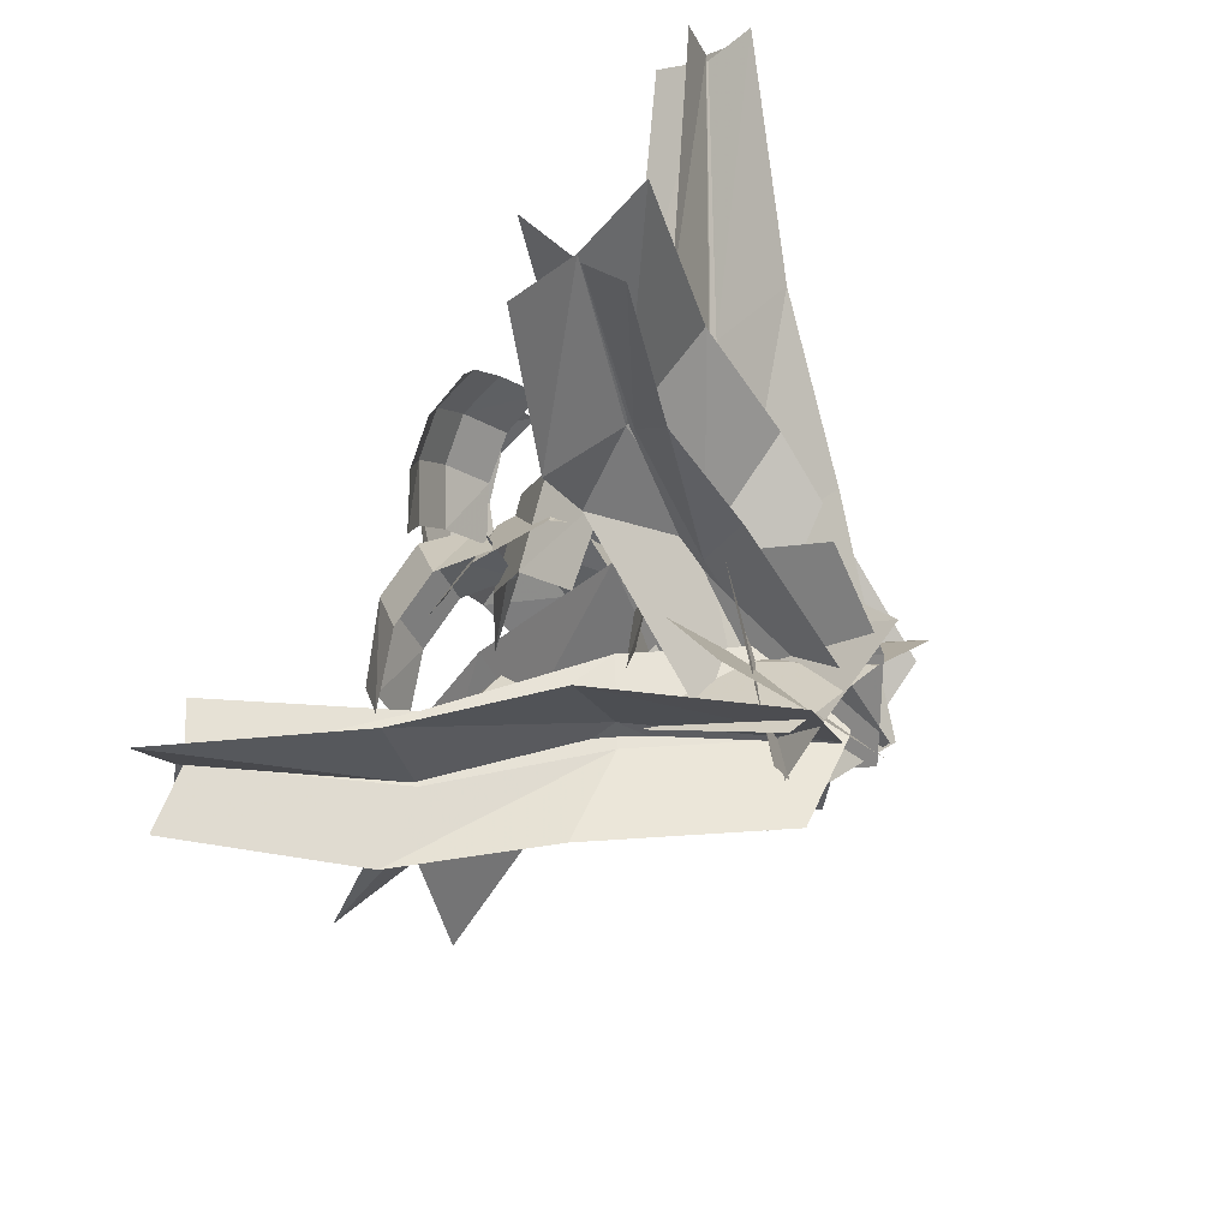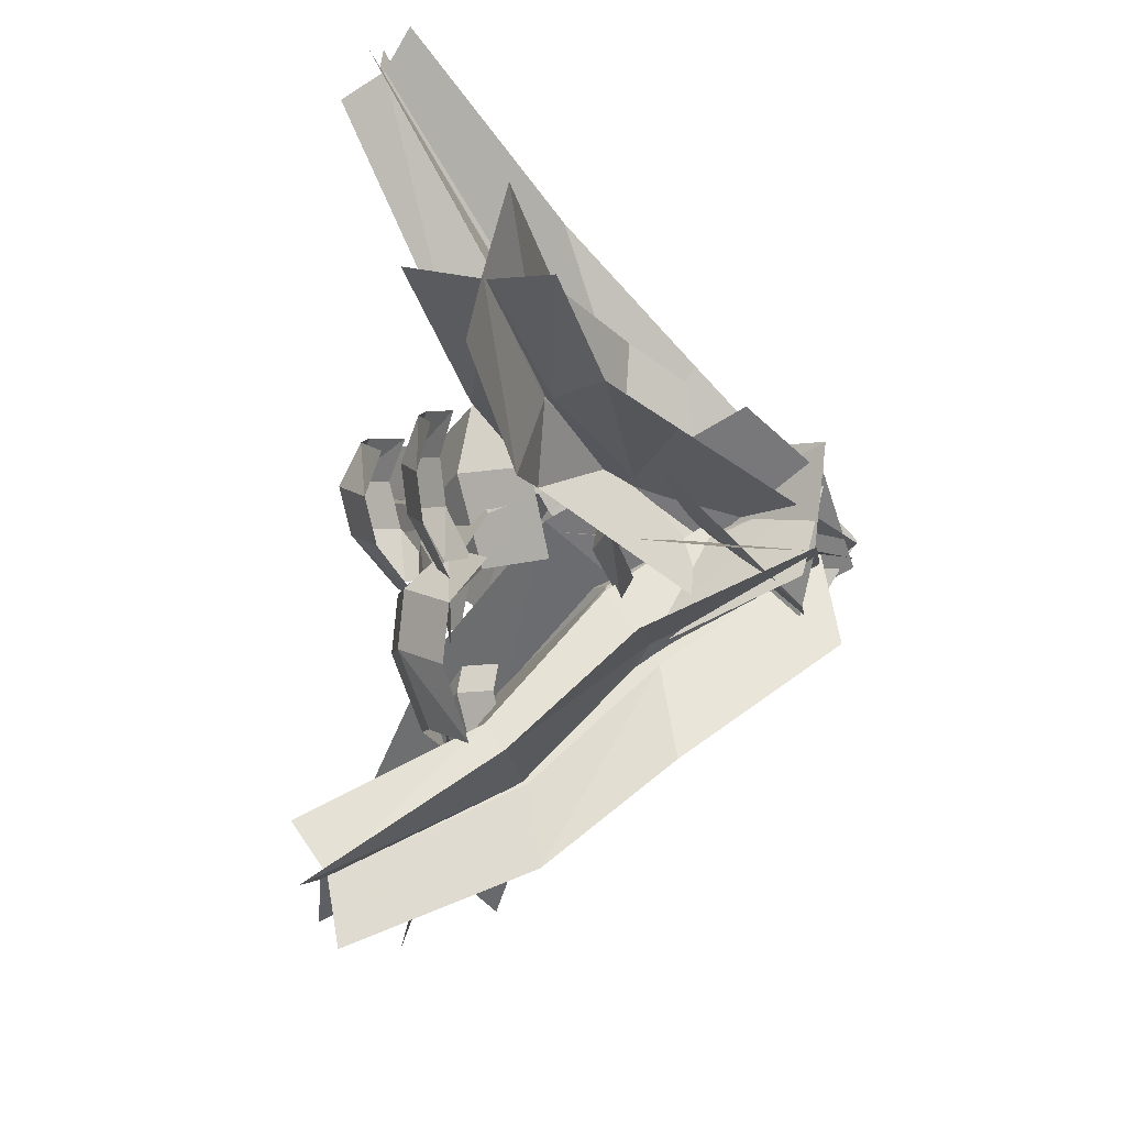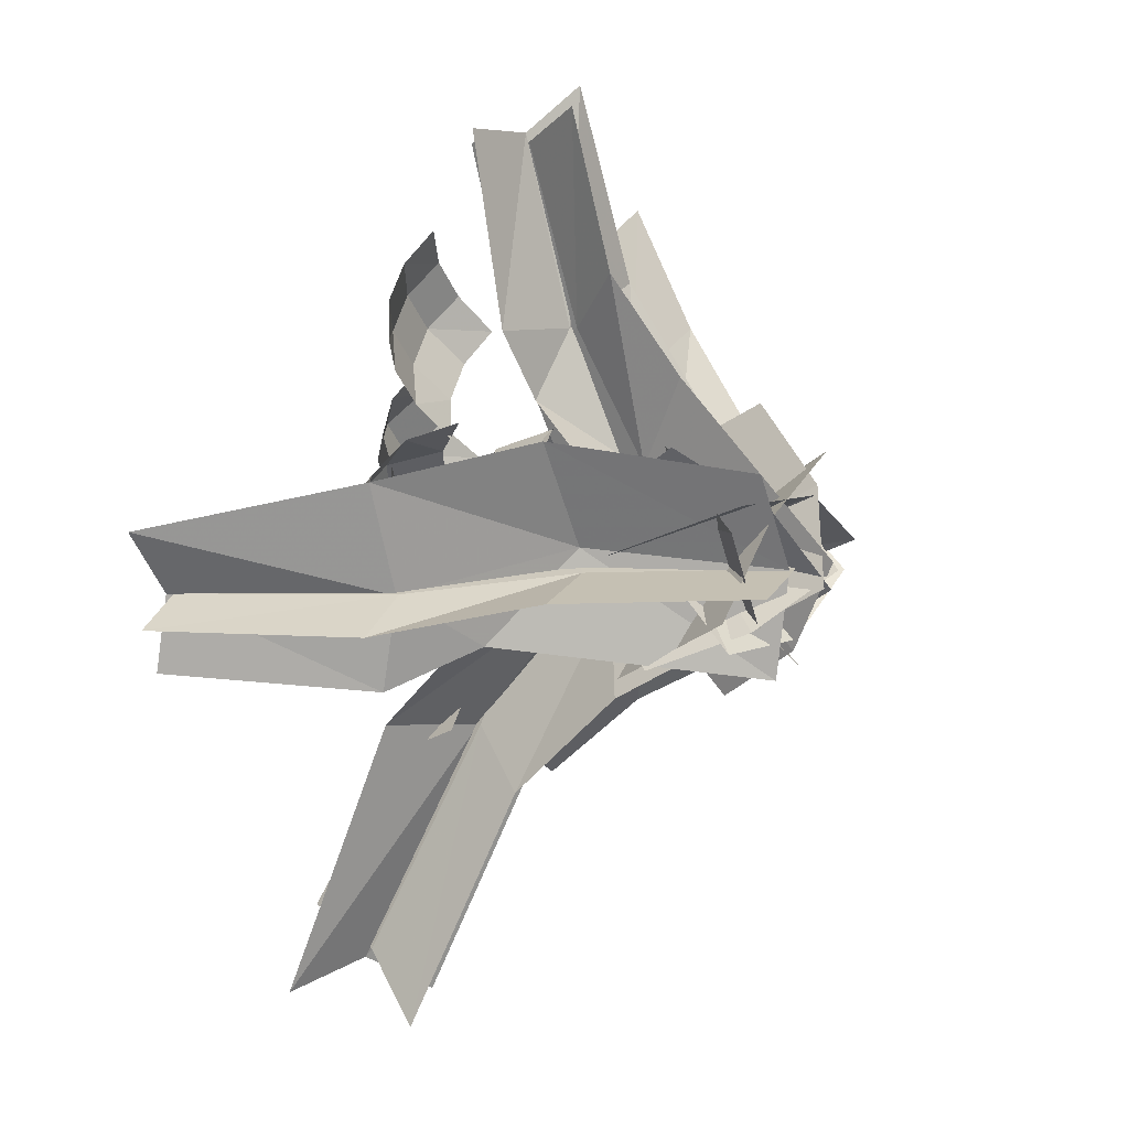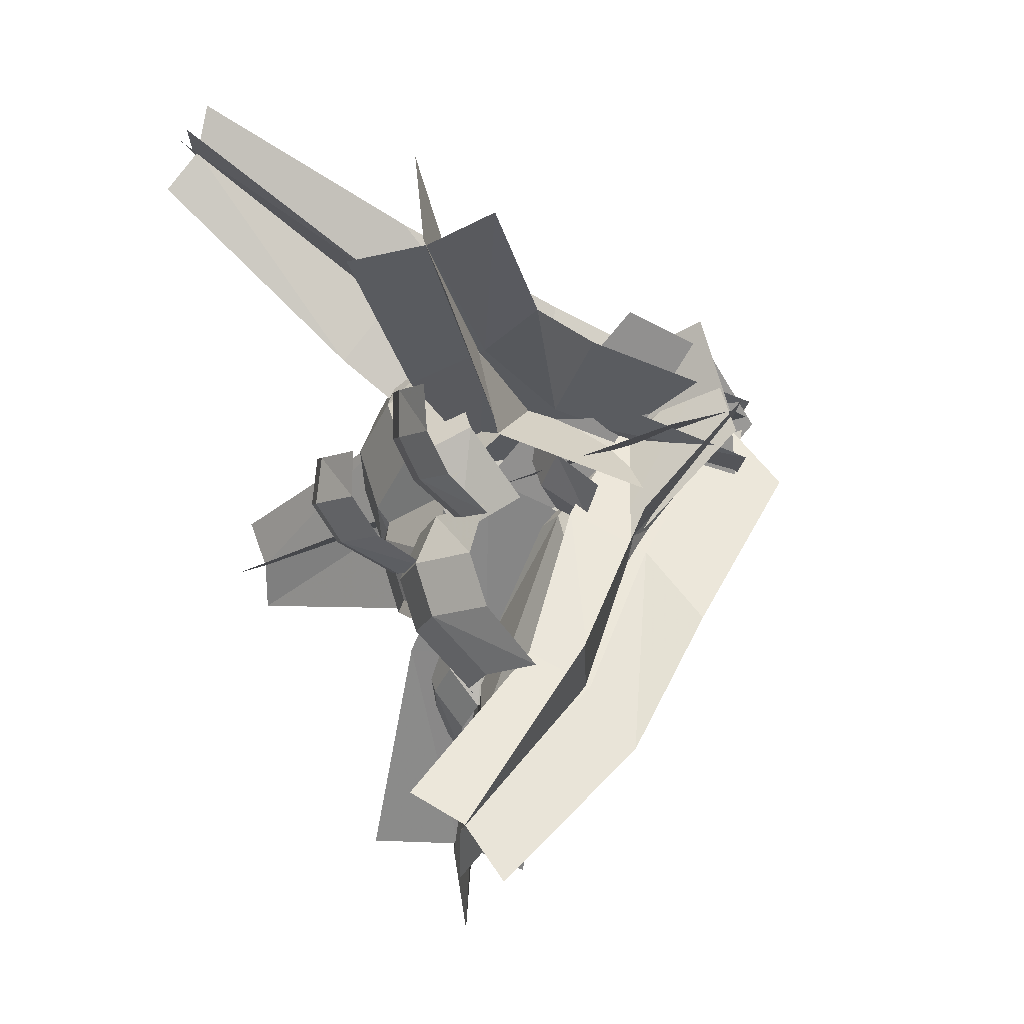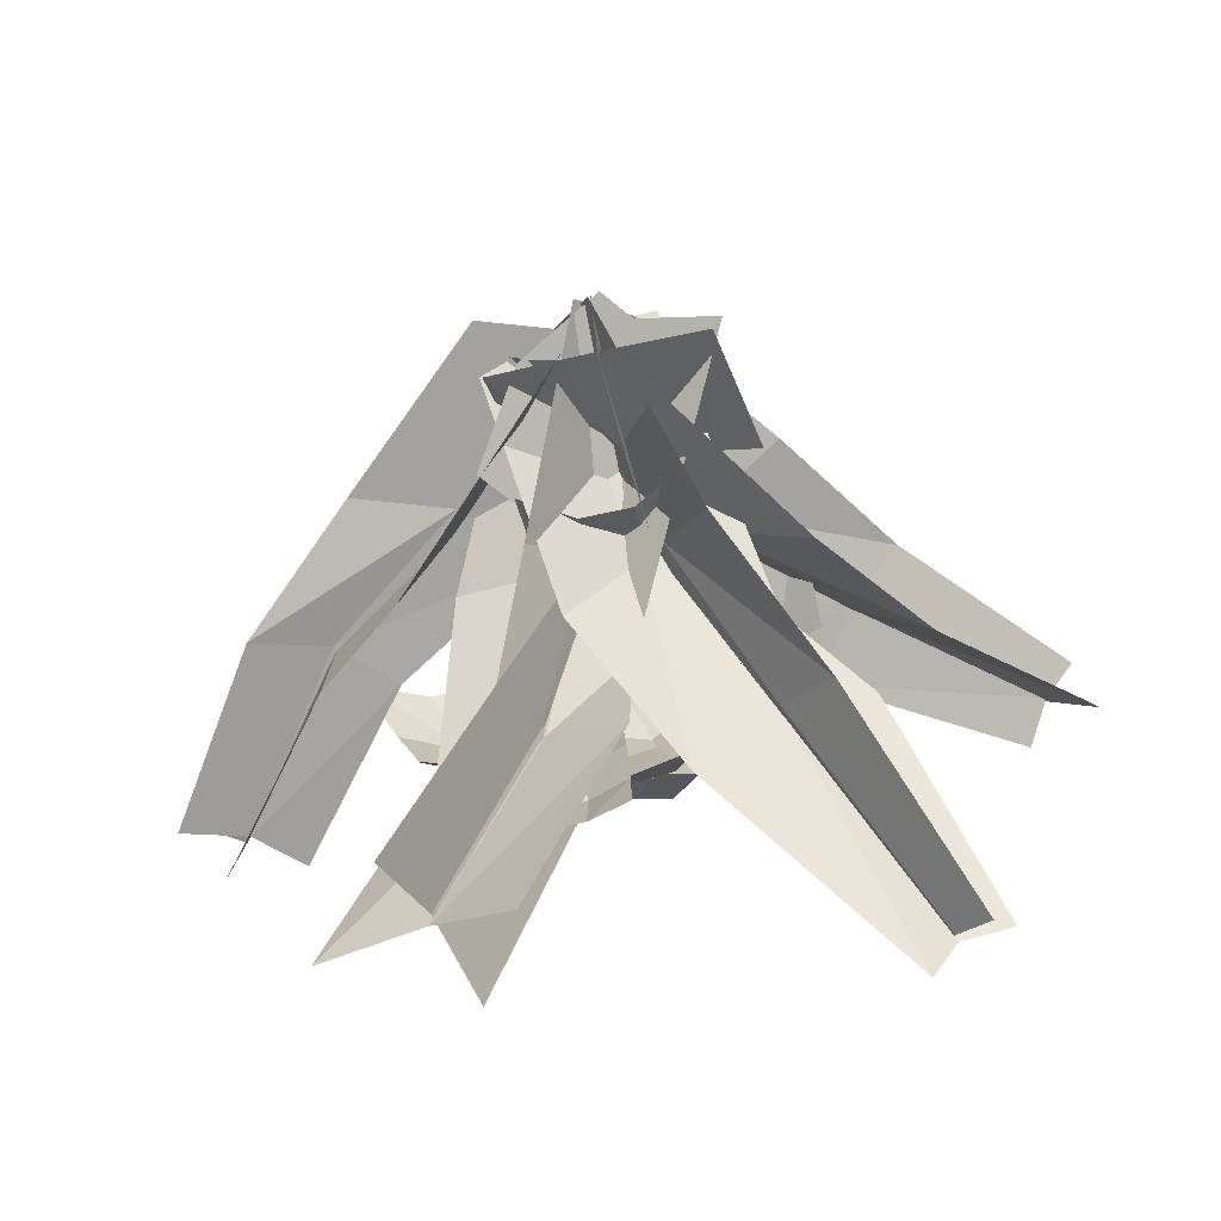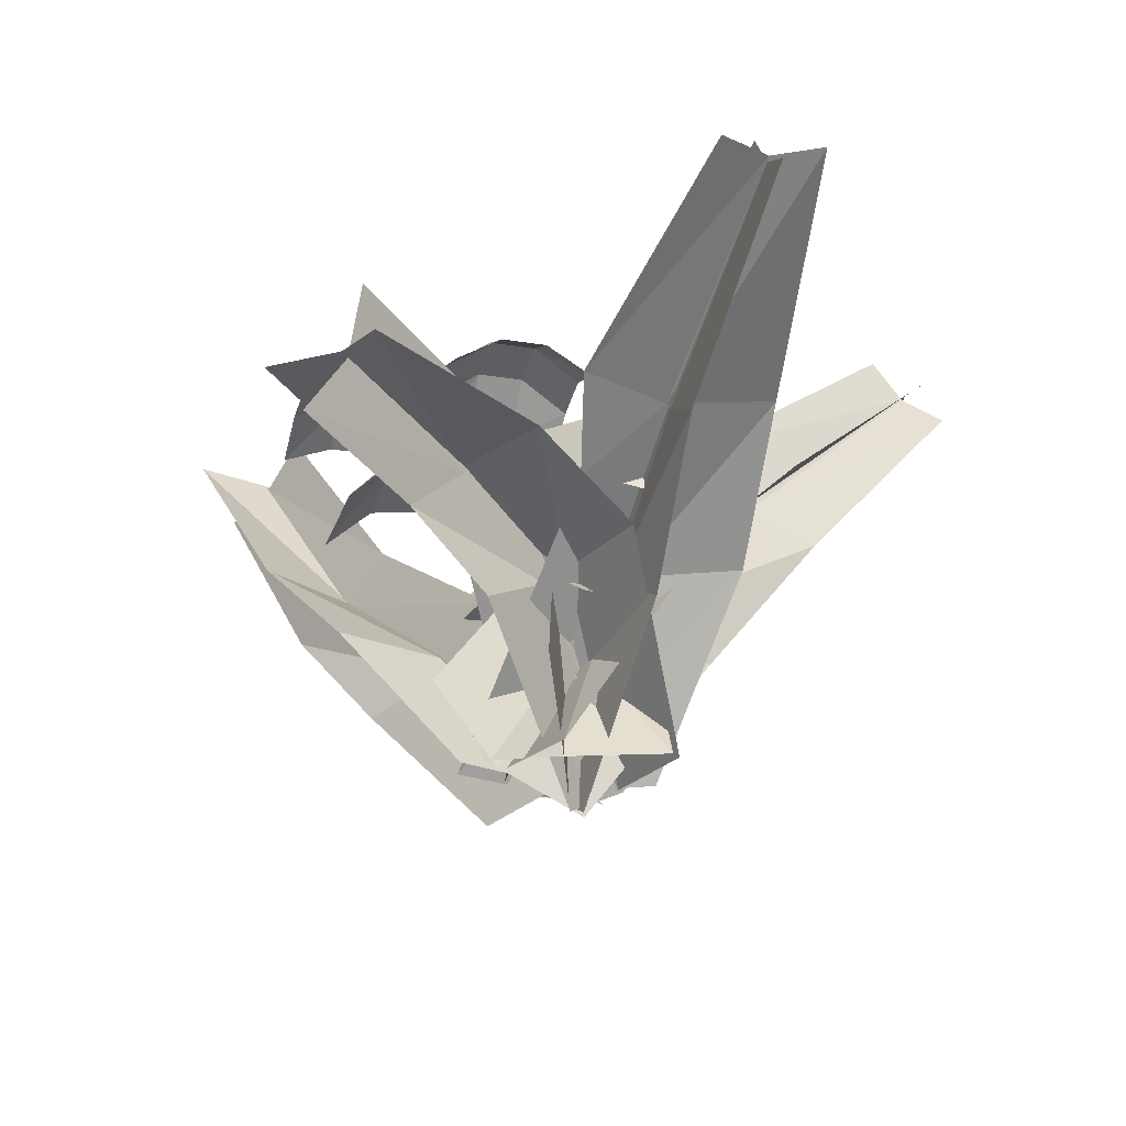
<metadata>
{"format":"obj","ext":"obj","renderer":"f3d","projection":"perspective","resolution":1024,"background":"white","views":[{"elev":57.6,"azim":132.2,"up":"+Y"},{"elev":60.0,"azim":99.1,"up":"+Y"},{"elev":17.6,"azim":127.1,"up":"+Y"},{"elev":53.3,"azim":74.1,"up":"+Y"},{"elev":-74.7,"azim":-168.0,"up":"+Y"},{"elev":-20.0,"azim":-145.0,"up":"+Z"}]}
</metadata>
<code>
g Plane05
v -0.5039 -7.381 29.86
v -0.5039 0.1354 32.71
v -8.57 0.1354 32.71
v -8.57 -7.381 29.86
v -0.5039 -14.9 21.45
v -8.57 -14.9 21.45
v -8.57 7.652 30.02
v -0.5039 7.652 30.02
v 7.562 -7.381 24.31
v 7.562 0.1354 27.16
v -16.64 0.1354 27.16
v -16.64 -7.381 24.31
v 7.562 -14.9 16.77
v -16.64 -14.9 16.77
v -16.64 7.652 25.33
v 7.562 7.652 25.33
f 1 2 3
f 3 4 1
f 5 1 4
f 4 6 5
f 7 3 2
f 2 8 7
f 9 10 2
f 2 1 9
f 11 12 4
f 4 3 11
f 13 9 1
f 1 5 13
f 12 14 6
f 6 4 12
f 15 11 3
f 3 7 15
f 10 16 8
f 8 2 10
g Plane06
v 6.139 6.099 68.66
v 0.5381 10.42 71.34
v -4.1 4.41 71.34
v 1.501 0.08844 68.66
v 11.74 1.778 60.75
v 7.102 -4.233 60.75
v -9.701 8.731 68.81
v -5.063 14.74 68.81
v 10.78 12.11 63.43
v 5.176 16.43 66.12
v -8.737 -1.601 66.12
v -3.136 -5.922 63.43
v 16.38 7.788 56.34
v 2.465 -10.24 56.34
v -14.34 2.721 64.4
v -0.4253 20.75 64.4
f 17 18 19
f 19 20 17
f 21 17 20
f 20 22 21
f 23 19 18
f 18 24 23
f 25 26 18
f 18 17 25
f 27 28 20
f 20 19 27
f 29 25 17
f 17 21 29
f 28 30 22
f 22 20 28
f 31 27 19
f 19 23 31
f 26 32 24
f 24 18 26
g Plane07
v -6.271 -3.58 59.94
v -6.271 7.596 54.57
v -18.71 7.596 54.57
v -18.71 -3.58 59.94
v -7.044 -15.6 59.41
v -19.48 -15.6 59.41
v -18.71 12.57 43.3
v -6.271 12.57 43.3
v 6.168 -9.784 54.04
v 6.168 1.392 48.67
v -31.15 1.392 48.67
v -29.62 -7.799 54.04
v 6.168 -26.2 54.44
v -29.83 -20.23 54.44
v -31.15 7.33 38.32
v 6.168 7.33 38.32
f 33 34 35
f 35 36 33
f 37 33 36
f 36 38 37
f 39 35 34
f 34 40 39
f 41 42 34
f 34 33 41
f 43 44 36
f 36 35 43
f 45 41 33
f 33 37 45
f 44 46 38
f 38 36 44
f 47 43 35
f 35 39 47
f 42 48 40
f 40 34 42
g Plane11
v 15.27 30.23 57.07
v 9.669 34.55 58.82
v 5.031 28.54 58.82
v 10.63 24.22 57.07
v 20.87 25.91 51.92
v 16.23 19.9 51.92
v -0.57 32.86 57.17
v 4.068 38.87 57.17
v 19.91 36.24 53.67
v 14.31 40.56 55.42
v 0.3934 22.53 55.42
v 5.994 18.21 53.67
v 25.51 31.92 49.05
v 11.6 13.89 49.05
v -5.208 26.85 54.3
v 8.705 44.88 54.3
f 49 50 51
f 51 52 49
f 53 49 52
f 52 54 53
f 55 51 50
f 50 56 55
f 57 58 50
f 50 49 57
f 59 60 52
f 52 51 59
f 61 57 49
f 49 53 61
f 60 62 54
f 54 52 60
f 63 59 51
f 51 55 63
f 58 64 56
f 56 50 58
g Plane12
v -1.113 -6.026 59.94
v -11.19 -1.198 54.57
v -16.57 -12.42 54.57
v -6.488 -17.24 59.94
v 8.673 -10.65 59.41
v 3.299 -21.86 59.41
v -21.05 -10.27 43.3
v -15.68 0.9505 43.3
v 9.857 2.512 54.04
v -0.2221 7.34 48.67
v -16.35 -26.32 48.67
v -9.147 -28.21 54.04
v 18.77 -1.69 54.44
v -0.2317 -32.41 54.44
v -21.7 -23.75 38.32
v -5.577 9.906 38.32
f 65 66 67
f 67 68 65
f 69 65 68
f 68 70 69
f 71 67 66
f 66 72 71
f 73 74 66
f 66 65 73
f 75 76 68
f 68 67 75
f 77 73 65
f 65 69 77
f 76 78 70
f 70 68 76
f 79 75 67
f 67 71 79
f 74 80 72
f 72 66 74
g Plane13
v 23.96 5.533 58.1
v 15.62 9.063 58.55
v 12.26 0.8604 60.59
v 20.6 -2.67 60.13
v 33.57 0.04197 51.84
v 30.21 -8.161 53.88
v 5.193 2.431 55.24
v 8.555 10.63 53.2
v 28.59 11.78 50.26
v 20.26 15.31 50.72
v 10.17 -9.302 56.82
v 18.51 -12.83 56.36
v 38 6.59 44.91
v 27.92 -18.02 51.01
v 2.902 -7.426 52.37
v 12.99 17.18 46.27
f 81 82 83
f 83 84 81
f 85 81 84
f 84 86 85
f 87 83 82
f 82 88 87
f 89 90 82
f 82 81 89
f 91 92 84
f 84 83 91
f 93 89 81
f 81 85 93
f 92 94 86
f 86 84 92
f 95 91 83
f 83 87 95
f 90 96 88
f 88 82 90
g Plane14
v -35.18 -66.35 77.68
v -39.6 -59.06 76.56
v -23.21 -30.28 50.18
v -9.897 -41.98 52.41
v -47.63 -55.88 77.34
v -36.66 -24.16 52.26
v -7.725 -12.18 30.1
v 3.693 -27.14 31.6
v -25.72 -16 40.72
v -1.128 7.361 -0.86
v 9.312 -6.461 0.4816
v -16.81 13.92 -0.2239
v -44.3 -64.03 72.48
v -39.33 -58.6 75.74
v -22.98 -30.75 49.15
v -31.12 -39.81 44.21
v -36 -54.55 82.18
v -18.24 -23.87 59.58
v -11.26 -12.02 27.77
v -18.71 -25.18 21.37
v -4.911 -3.597 40.84
v -0.4889 8.984 -0.8055
v -7.937 -4.184 -7.21
v 5.861 17.4 12.26
f 98 97 99
f 100 99 97
f 101 98 102
f 99 102 98
f 99 100 103
f 104 103 100
f 102 99 105
f 103 105 99
f 103 104 106
f 107 106 104
f 105 103 108
f 106 108 103
f 110 109 111
f 112 111 109
f 113 110 114
f 111 114 110
f 111 112 115
f 116 115 112
f 114 111 117
f 115 117 111
f 115 116 118
f 119 118 116
f 117 115 120
f 118 120 115
g Plane15
v -19.31 64.15 47.75
v -7.993 57.99 49.6
v -8.035 28.71 41.21
v -25.42 32.65 42.39
v 4.927 60.24 49.58
v 6.677 30.65 42.81
v -12.38 6.825 30.1
v -29.76 14.07 31.6
v 1.286 19.14 40.72
v -8.321 -13.39 -0.86
v -24.28 -6.648 0.4816
v 8.536 -11.23 -0.2239
v -5.604 63.25 39.02
v -8.004 56.65 48.98
v -8.468 28.7 40.14
v -5.959 38.78 32.09
v -9.31 55.2 61.38
v -9.127 23.58 52.47
v -9.242 8.455 27.77
v -9.382 23.58 21.37
v -10.53 -2.012 40.84
v -8.062 -15.12 -0.8055
v -8.202 0.01057 -7.21
v -9.348 -25.58 12.26
f 122 121 123
f 124 123 121
f 125 122 126
f 123 126 122
f 123 124 127
f 128 127 124
f 126 123 129
f 127 129 123
f 127 128 130
f 131 130 128
f 129 127 132
f 130 132 127
f 134 133 135
f 136 135 133
f 137 134 138
f 135 138 134
f 135 136 139
f 140 139 136
f 138 135 141
f 139 141 135
f 139 140 142
f 143 142 140
f 141 139 144
f 142 144 139
g Plane16
v 41.29 -69.9 58.37
v 25.67 -69.26 56.38
v 9.112 -32.59 46.26
v 25.89 -28.59 50.88
v 13.28 -78.63 53.07
v -2.913 -41.17 44.11
v 1.157 -7.296 30.1
v 19.82 -4.874 31.6
v -4.518 -23.81 40.2
v -12.48 8.176 -0.86
v 4.712 10.32 0.4816
v -25.99 -2.134 -0.2239
v 29.27 -76.42 44.18
v 25.19 -67.81 55.45
v 9.634 -32.15 45.34
v 13.42 -40.09 35.57
v 21.82 -65.34 70.08
v 6.034 -30.32 58.07
v -0.7479 -10.28 27.77
v 6.942 -23.31 21.37
v -4.872 -0.5739 40.84
v -13.56 9.539 -0.8055
v -5.873 -3.488 -7.21
v -17.69 19.25 12.26
f 146 145 147
f 148 147 145
f 149 146 150
f 147 150 146
f 147 148 151
f 152 151 148
f 150 147 153
f 151 153 147
f 151 152 154
f 155 154 152
f 153 151 156
f 154 156 151
f 158 157 159
f 160 159 157
f 161 158 162
f 159 162 158
f 159 160 163
f 164 163 160
f 162 159 165
f 163 165 159
f 163 164 166
f 167 166 164
f 165 163 168
f 166 168 163
g Plane17
v -71.84 25.54 77.68
v -64.55 29.98 76.56
v -35.76 13.62 50.18
v -47.44 0.2914 52.41
v -61.38 38.01 77.34
v -29.65 27.08 52.26
v -17.63 -1.845 30.1
v -32.58 -13.28 31.6
v -21.48 16.15 40.72
v 1.913 -8.419 -0.86
v -11.9 -18.88 0.4816
v 8.454 7.268 -0.2239
v -69.53 34.67 72.48
v -64.09 29.71 75.74
v -36.23 13.39 49.15
v -45.3 21.51 44.21
v -60.04 26.38 82.18
v -29.34 8.659 59.58
v -17.48 1.691 27.77
v -30.65 9.123 21.37
v -9.05 -4.649 40.84
v 3.536 -9.056 -0.8055
v -9.641 -1.624 -7.21
v 11.96 -15.4 12.26
f 170 169 171
f 172 171 169
f 173 170 174
f 171 174 170
f 171 172 175
f 176 175 172
f 174 171 177
f 175 177 171
f 175 176 178
f 179 178 176
f 177 175 180
f 178 180 175
f 182 181 183
f 184 183 181
f 185 182 186
f 183 186 182
f 183 184 187
f 188 187 184
f 186 183 189
f 187 189 183
f 187 188 190
f 191 190 188
f 189 187 192
f 190 192 187
g Plane18
v 64.8 9.255 64.23
v 59.12 -1.129 63.04
v 39.12 -1.485 36.82
v 42.56 15.9 38.51
v 60.89 -12.97 63.86
v 40.56 -16.19 38.4
v 15.69 2.837 21.56
v 22.91 20.22 22.69
v 28.02 -10.82 29.63
v -4.524 -1.25 -1.979
v 2.201 14.71 -0.9591
v -2.338 -18.11 -1.495
v 68.36 -3.308 58.74
v 58.38 -1.12 62.18
v 39.41 -1.052 36.04
v 51.33 -3.547 32.28
v 51.21 0.06908 68.97
v 31.08 -0.4025 43.97
v 17.32 -0.3035 19.79
v 32.45 -0.1455 14.92
v 6.854 0.9697 29.72
v -6.248 -1.511 -1.937
v 8.879 -1.353 -6.806
v -16.72 -0.2382 7.995
f 194 193 195
f 196 195 193
f 197 194 198
f 195 198 194
f 195 196 199
f 200 199 196
f 198 195 201
f 199 201 195
f 199 200 202
f 203 202 200
f 201 199 204
f 202 204 199
f 206 205 207
f 208 207 205
f 209 206 210
f 207 210 206
f 207 208 211
f 212 211 208
f 210 207 213
f 211 213 207
f 211 212 214
f 215 214 212
f 213 211 216
f 214 216 211
g Plane19
v 11.9 -35.88 55.49
v 11.9 -29.91 52.62
v 5.252 -29.91 52.62
v 5.252 -35.88 55.49
v 11.9 -45.17 55.21
v 5.252 -45.17 55.21
v 5.252 -27.25 46.6
v 11.9 -27.25 46.6
v 18.55 -39.2 52.34
v 18.55 -33.23 49.47
v -1.398 -33.23 49.47
v -1.398 -39.2 52.34
v 18.55 -47.97 52.55
v -1.398 -47.97 52.55
v -1.398 -30.05 43.94
v 18.55 -30.05 43.94
f 217 218 219
f 219 220 217
f 221 217 220
f 220 222 221
f 223 219 218
f 218 224 223
f 225 226 218
f 218 217 225
f 227 228 220
f 220 219 227
f 229 225 217
f 217 221 229
f 228 230 222
f 222 220 228
f 231 227 219
f 219 223 231
f 226 232 224
f 224 218 226

</code>
